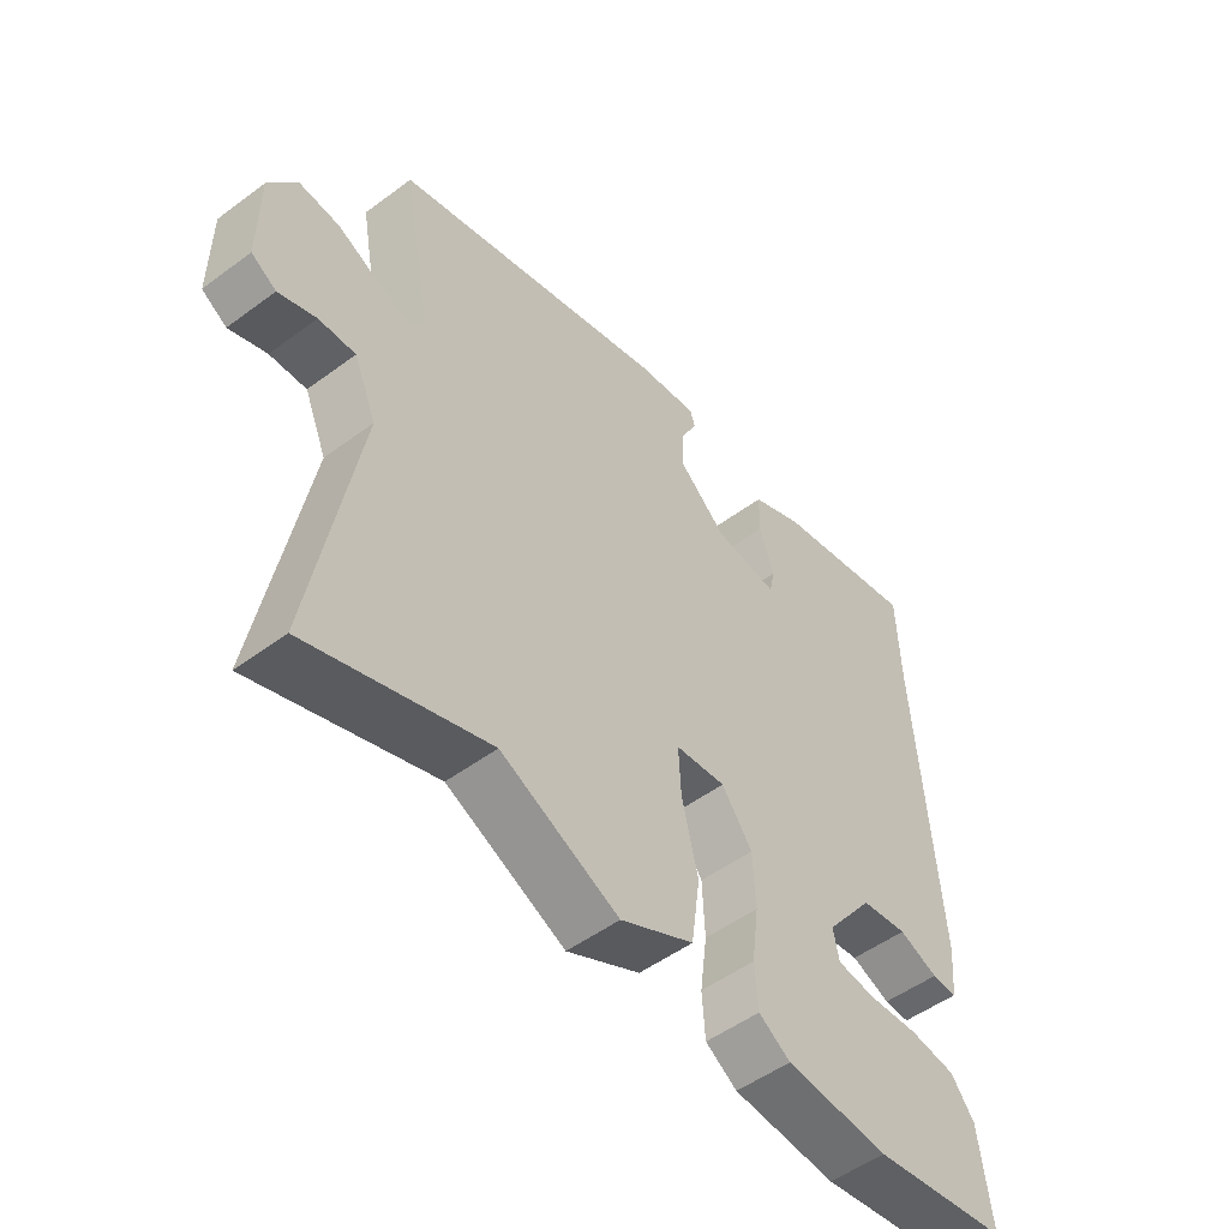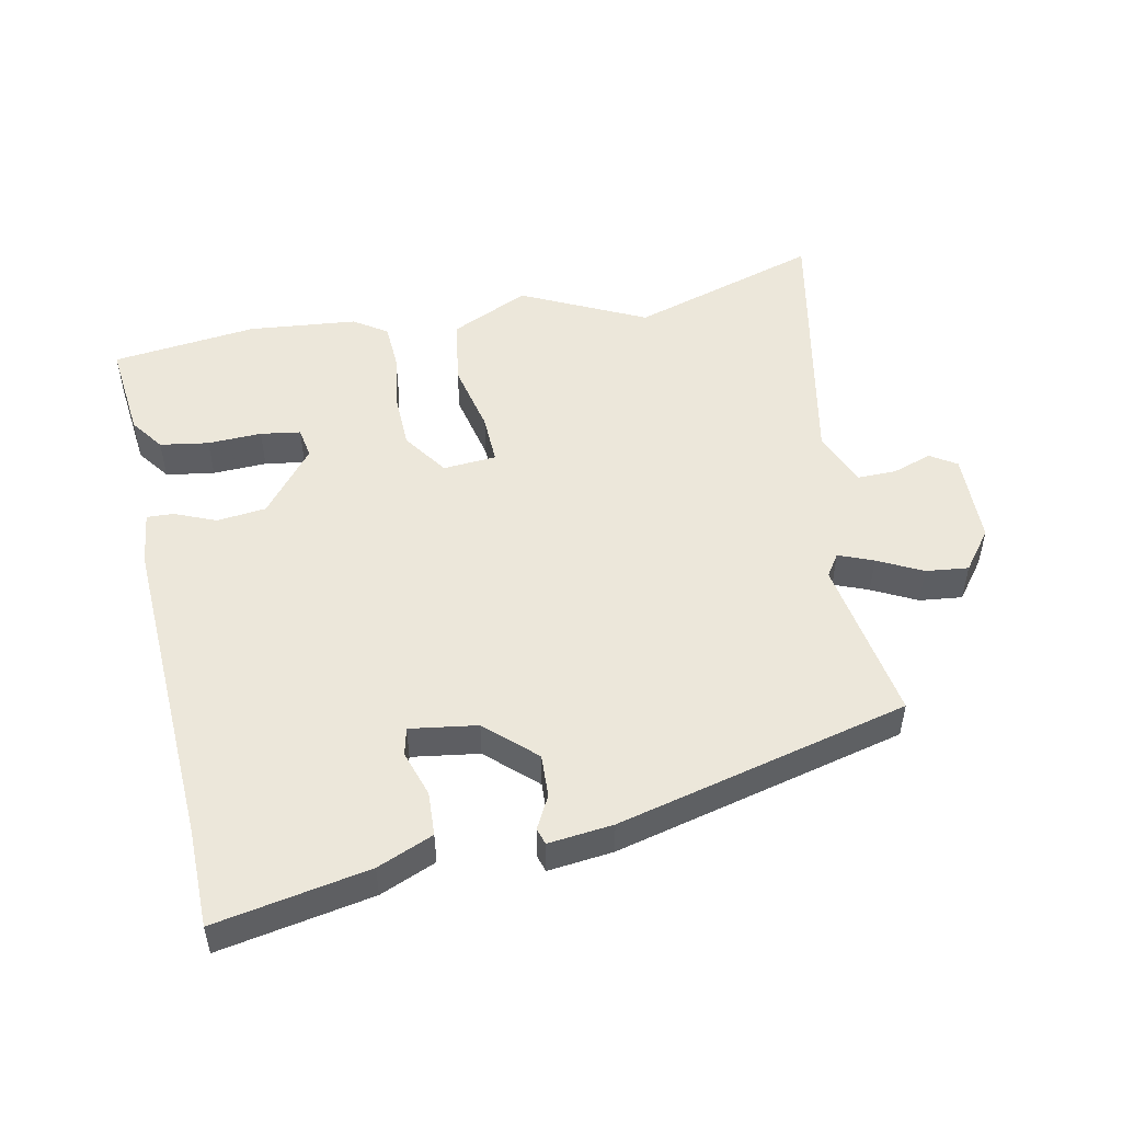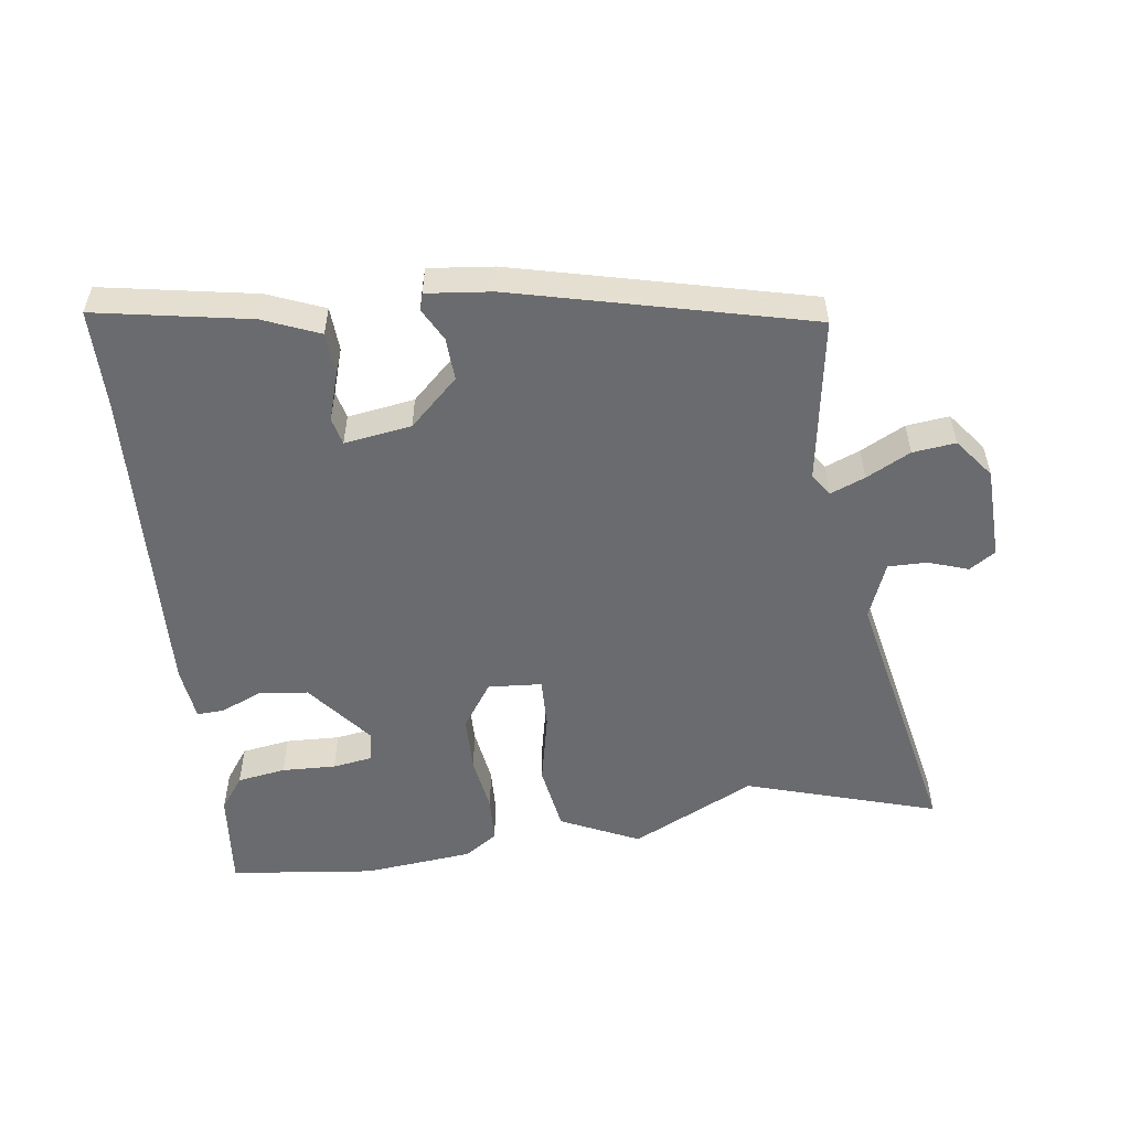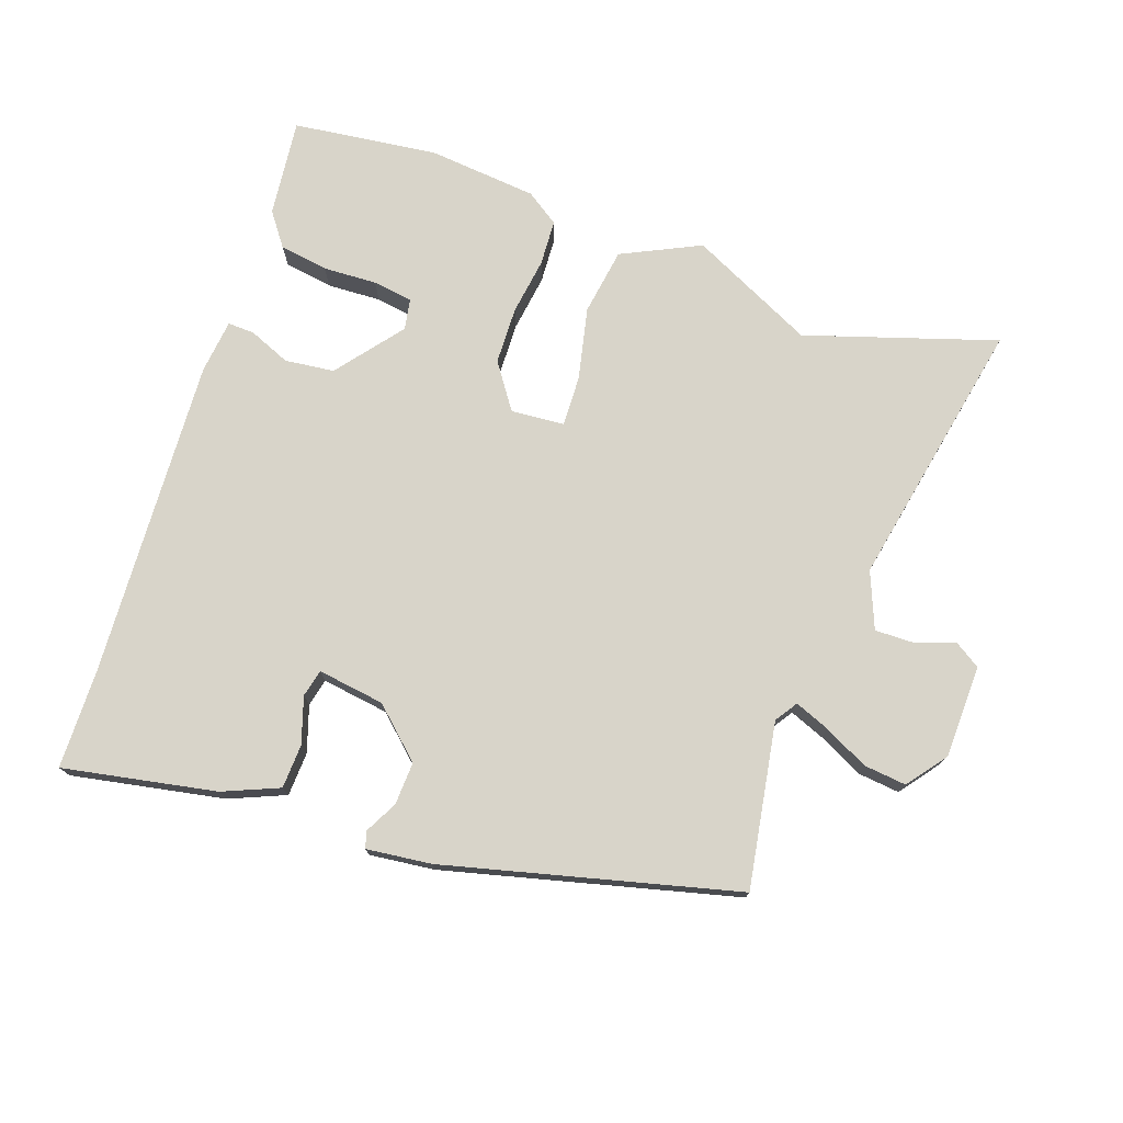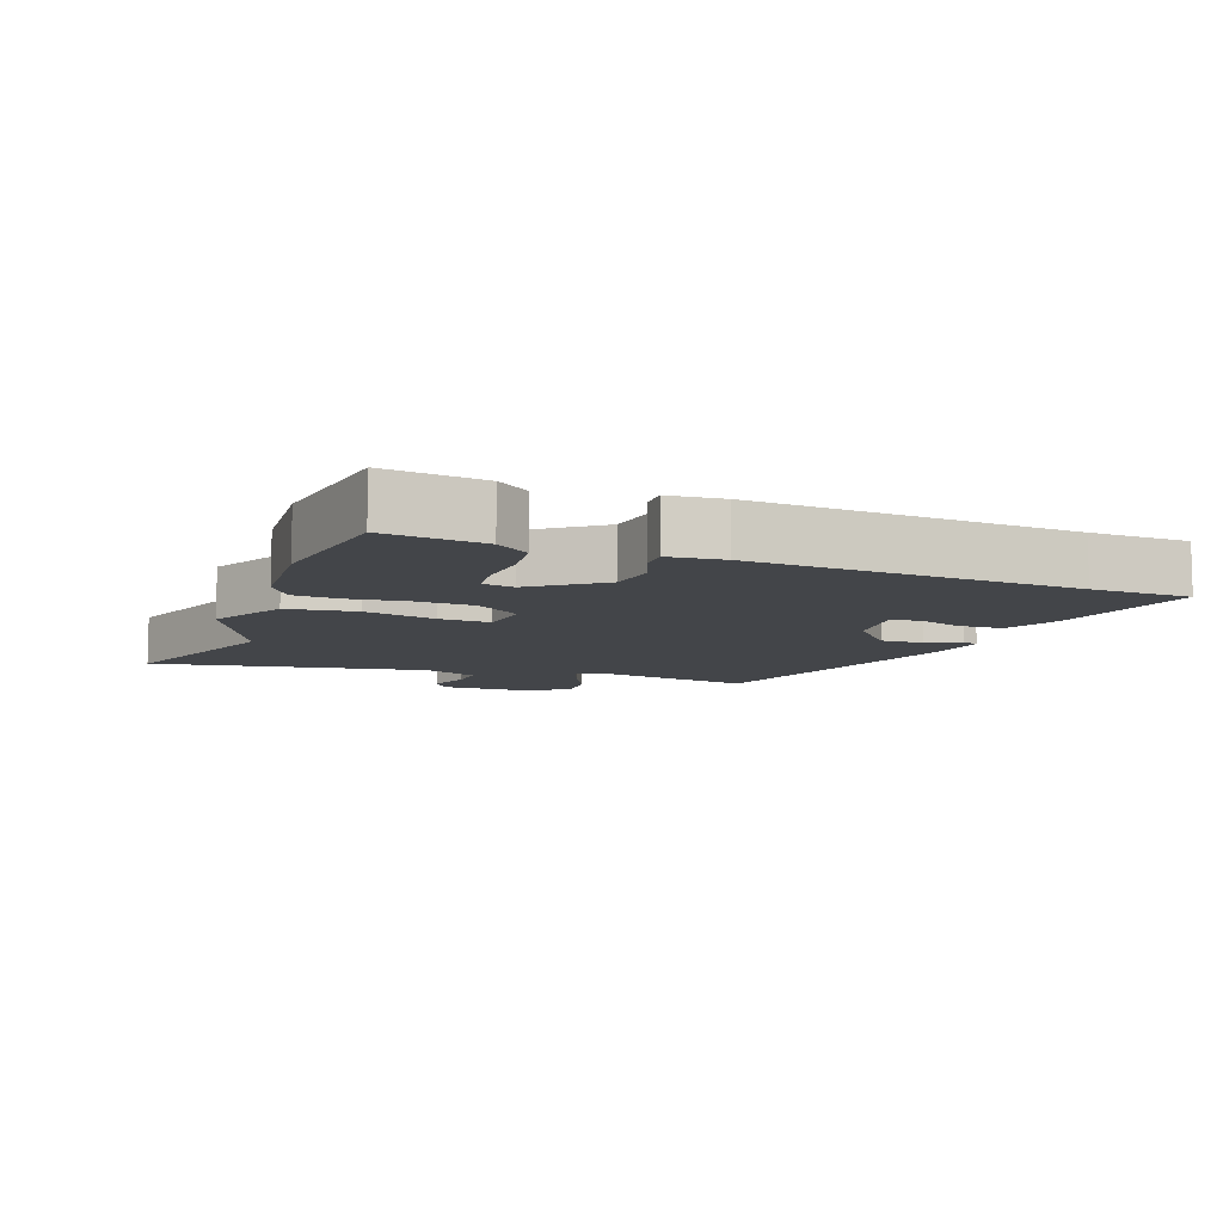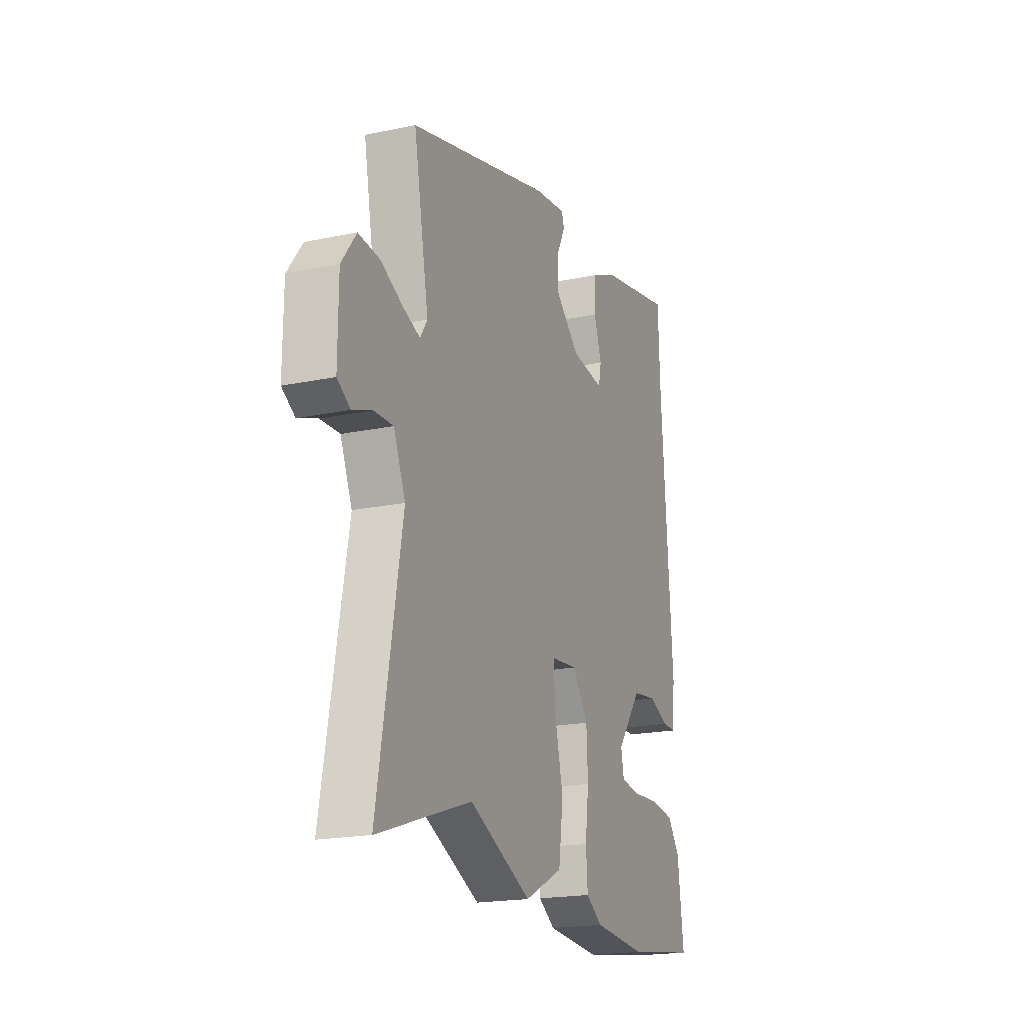
<metadata>
{"format":"obj","ext":"obj","renderer":"f3d","projection":"perspective","resolution":1024,"background":"white","views":[{"elev":-51.3,"azim":128.9,"up":"+Z"},{"elev":50.6,"azim":-10.4,"up":"+Y"},{"elev":-53.4,"azim":9.1,"up":"+Y"},{"elev":75.2,"azim":20.2,"up":"+Y"},{"elev":-8.8,"azim":-110.6,"up":"+Y"},{"elev":-19.5,"azim":111.4,"up":"+Z"}]}
</metadata>
<code>
v -0.503 0.07 0.422
v -0.498 0.07 0.573
v -0.266 0.07 0.525
v -0.182 0.07 0.488
v -0.18 0.07 0.421
v -0.204 0.07 0.351
v -0.195 0.07 0.309
v -0.093 0.07 0.322
v -0.018 0.07 0.389
v -0.02 0.07 0.454
v -0.045 0.07 0.504
v -0.037 0.07 0.529
v 0.061 0.07 0.516
v 0.502 0.07 0.397
v 0.456 0.07 0.147
v 0.478 0.07 0.113
v 0.531 0.07 0.133
v 0.599 0.07 0.166
v 0.664 0.07 0.172
v 0.709 0.07 0.111
v 0.71 0.07 -0.03
v 0.67 0.07 -0.055
v 0.61 0.07 -0.033
v 0.551 0.07 -0.031
v 0.515 0.07 -0.116
v 0.589 0.07 -0.53
v 0.301 0.07 -0.433
v 0.111 0.07 -0.521
v -0.007 0.07 -0.462
v -0.021 0.07 -0.359
v 0.005 0.07 -0.25
v 0.009 0.07 -0.173
v -0.072 0.07 -0.165
v -0.121 0.07 -0.233
v -0.125 0.07 -0.32
v -0.114 0.07 -0.407
v -0.119 0.07 -0.477
v -0.17 0.07 -0.51
v -0.336 0.07 -0.523
v -0.556 0.07 -0.492
v -0.537 0.07 -0.343
v -0.499 0.07 -0.293
v -0.425 0.07 -0.283
v -0.343 0.07 -0.288
v -0.282 0.07 -0.28
v -0.273 0.07 -0.233
v -0.35 0.07 -0.132
v -0.425 0.07 -0.122
v -0.488 0.07 -0.147
v -0.529 0.07 -0.148
v -0.537 0.07 -0.065
v -0.503 0 0.422
v -0.498 0 0.573
v -0.266 0 0.525
v -0.182 0 0.488
v -0.18 0 0.421
v -0.204 0 0.351
v -0.195 0 0.309
v -0.093 0 0.322
v -0.018 0 0.389
v -0.02 0 0.454
v -0.045 0 0.504
v -0.037 0 0.529
v 0.061 0 0.516
v 0.502 0 0.397
v 0.456 0 0.147
v 0.478 0 0.113
v 0.531 0 0.133
v 0.599 0 0.166
v 0.664 0 0.172
v 0.709 0 0.111
v 0.71 0 -0.03
v 0.67 0 -0.055
v 0.61 0 -0.033
v 0.551 0 -0.031
v 0.515 0 -0.116
v 0.589 0 -0.53
v 0.301 0 -0.433
v 0.111 0 -0.521
v -0.007 0 -0.462
v -0.021 0 -0.359
v 0.005 0 -0.25
v 0.009 0 -0.173
v -0.072 0 -0.165
v -0.121 0 -0.233
v -0.125 0 -0.32
v -0.114 0 -0.407
v -0.119 0 -0.477
v -0.17 0 -0.51
v -0.336 0 -0.523
v -0.556 0 -0.492
v -0.537 0 -0.343
v -0.499 0 -0.293
v -0.425 0 -0.283
v -0.343 0 -0.288
v -0.282 0 -0.28
v -0.273 0 -0.233
v -0.35 0 -0.132
v -0.425 0 -0.122
v -0.488 0 -0.147
v -0.529 0 -0.148
v -0.537 0 -0.065
f 48 49 50 51
f 47 48 51 1
f 46 47 1 2
f 41 42 43 44
f 41 44 45
f 40 41 45
f 39 40 45
f 38 39 45
f 35 36 37 38
f 34 35 38 45
f 33 34 45 46
f 28 29 30 31
f 27 28 31 32
f 25 26 27 32
f 24 25 32 33
f 20 21 22 23
f 20 23 24
f 17 18 19 20
f 16 17 20 24
f 15 16 24 33
f 10 11 12 13
f 9 10 13 14
f 8 9 14 15
f 3 4 5 6
f 3 6 7
f 2 3 7
f 46 2 7
f 15 33 46
f 7 8 15 46
f 102 101 100 99
f 52 102 99 98
f 53 52 98 97
f 95 94 93 92
f 96 95 92
f 96 92 91
f 96 91 90
f 96 90 89
f 89 88 87 86
f 96 89 86 85
f 97 96 85 84
f 82 81 80 79
f 83 82 79 78
f 83 78 77 76
f 84 83 76 75
f 74 73 72 71
f 75 74 71
f 71 70 69 68
f 75 71 68 67
f 84 75 67 66
f 64 63 62 61
f 65 64 61 60
f 66 65 60 59
f 57 56 55 54
f 58 57 54
f 58 54 53
f 58 53 97
f 97 84 66
f 97 66 59 58
f 1 52 53 2
f 2 53 54 3
f 3 54 55 4
f 4 55 56 5
f 5 56 57 6
f 6 57 58 7
f 7 58 59 8
f 8 59 60 9
f 9 60 61 10
f 10 61 62 11
f 11 62 63 12
f 12 63 64 13
f 13 64 65 14
f 14 65 66 15
f 15 66 67 16
f 16 67 68 17
f 17 68 69 18
f 18 69 70 19
f 19 70 71 20
f 20 71 72 21
f 21 72 73 22
f 22 73 74 23
f 23 74 75 24
f 24 75 76 25
f 25 76 77 26
f 26 77 78 27
f 27 78 79 28
f 28 79 80 29
f 29 80 81 30
f 30 81 82 31
f 31 82 83 32
f 32 83 84 33
f 33 84 85 34
f 34 85 86 35
f 35 86 87 36
f 36 87 88 37
f 37 88 89 38
f 38 89 90 39
f 39 90 91 40
f 40 91 92 41
f 41 92 93 42
f 42 93 94 43
f 43 94 95 44
f 44 95 96 45
f 45 96 97 46
f 46 97 98 47
f 47 98 99 48
f 48 99 100 49
f 49 100 101 50
f 50 101 102 51
f 51 102 52 1

</code>
